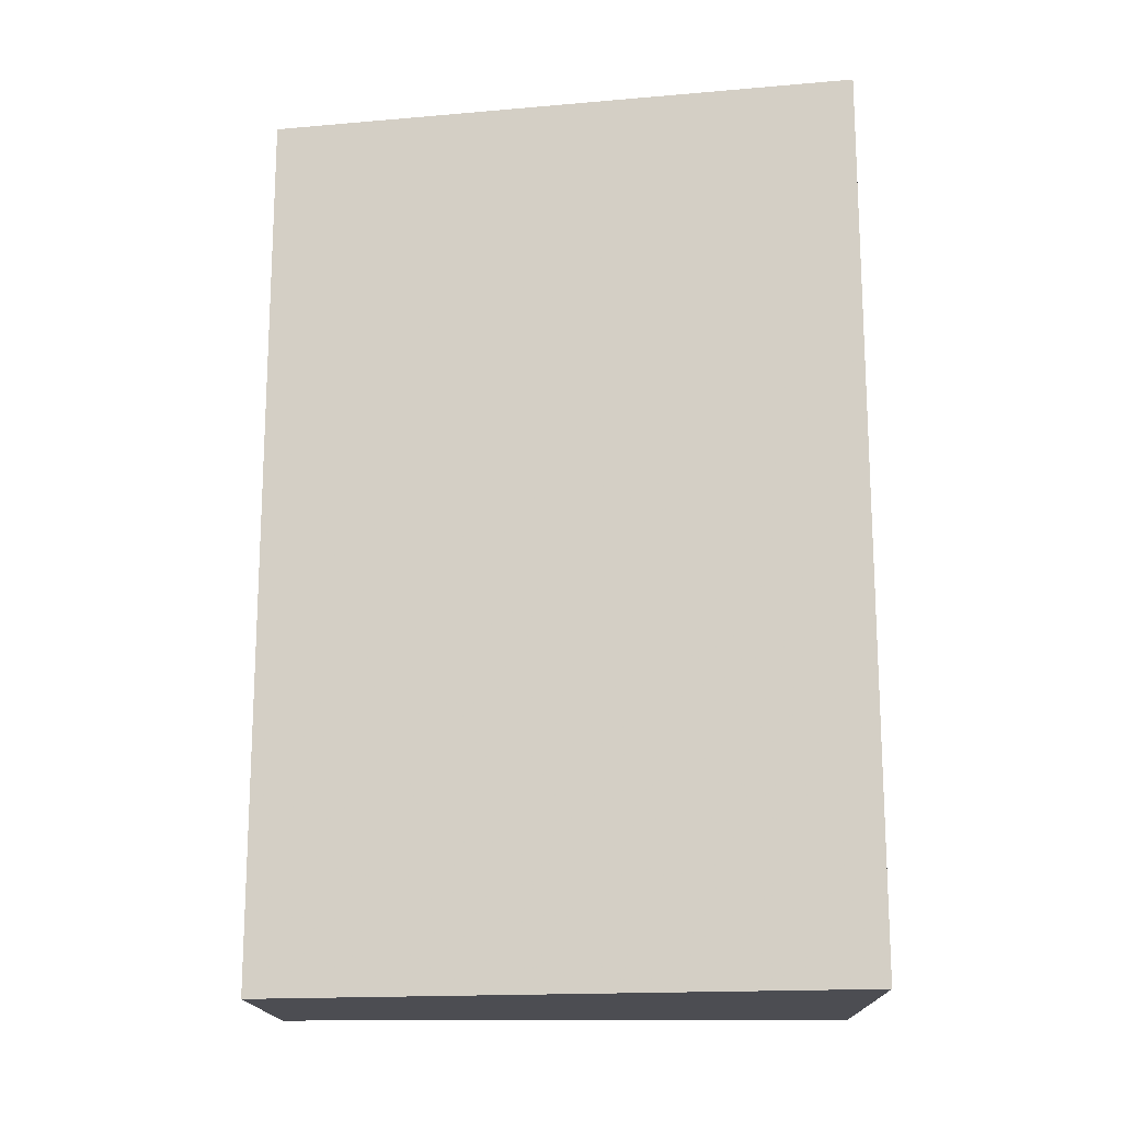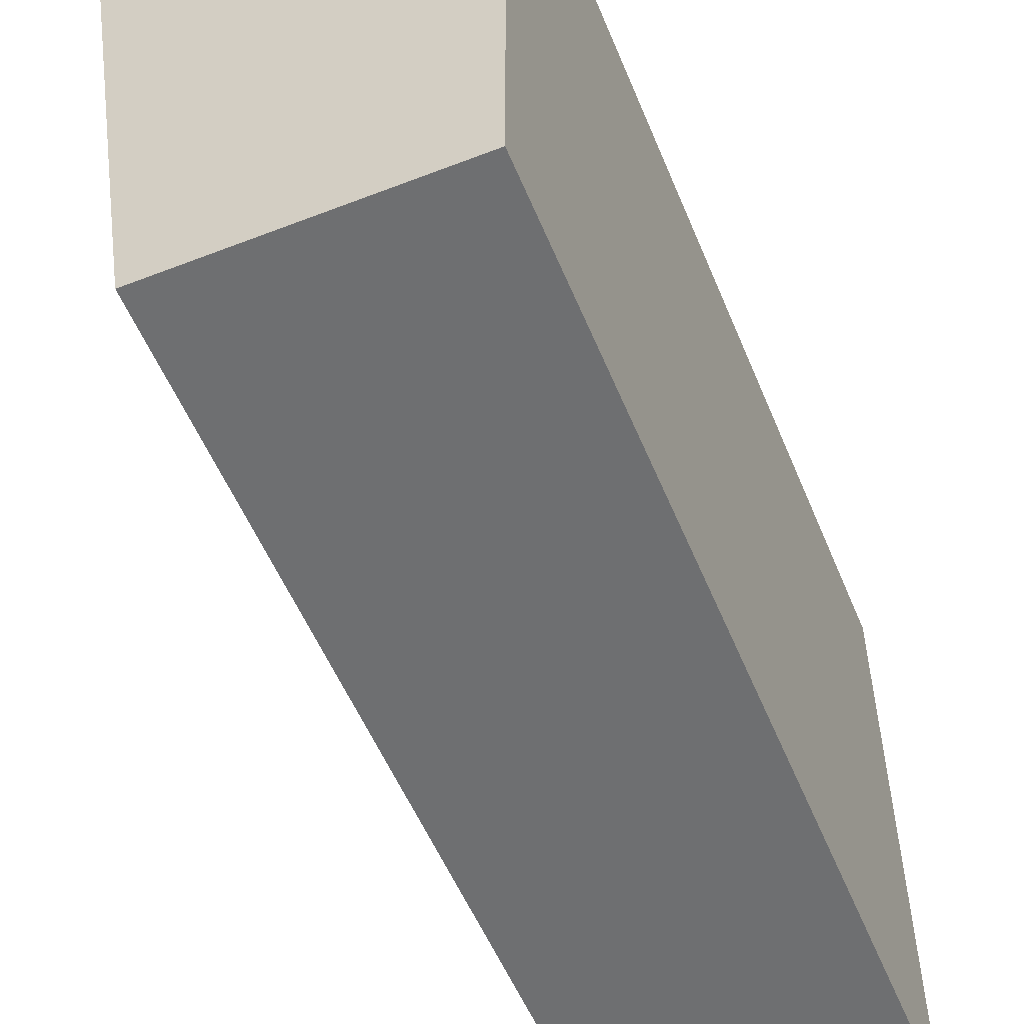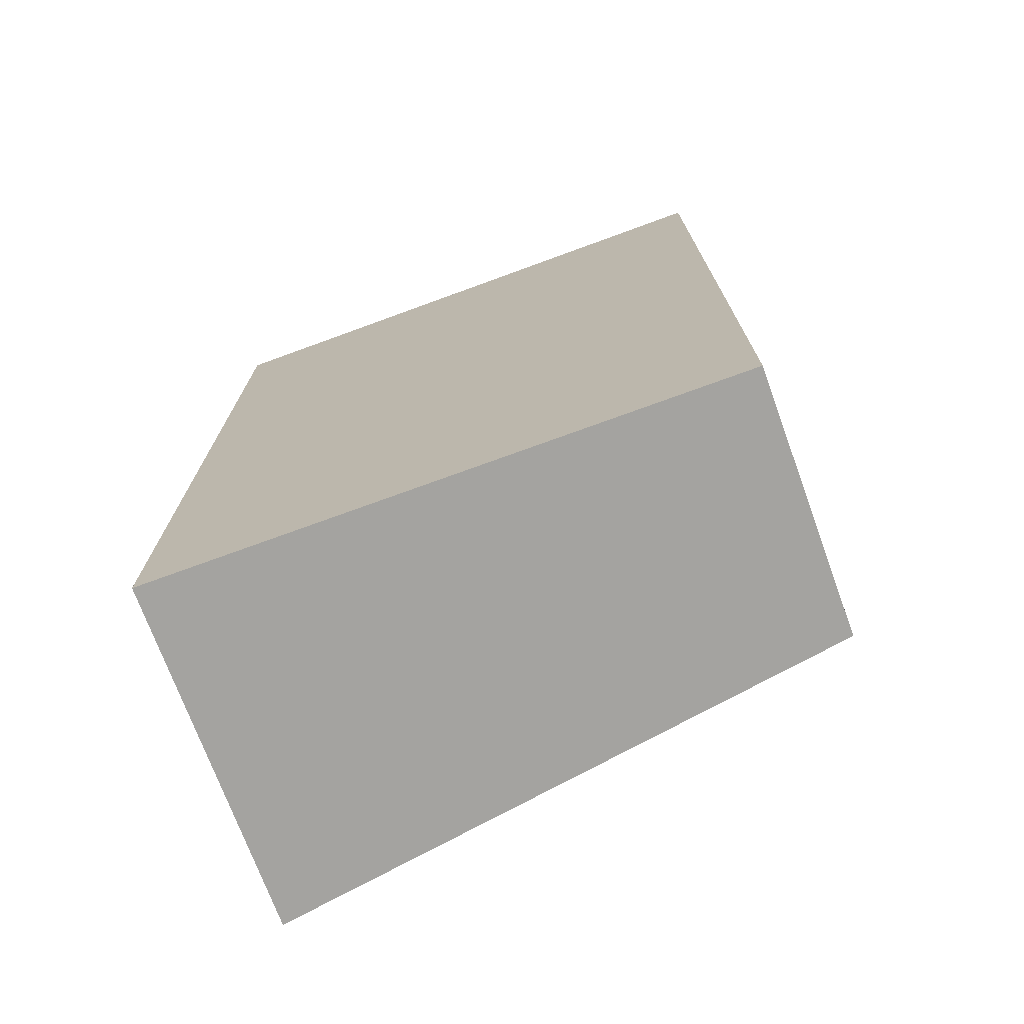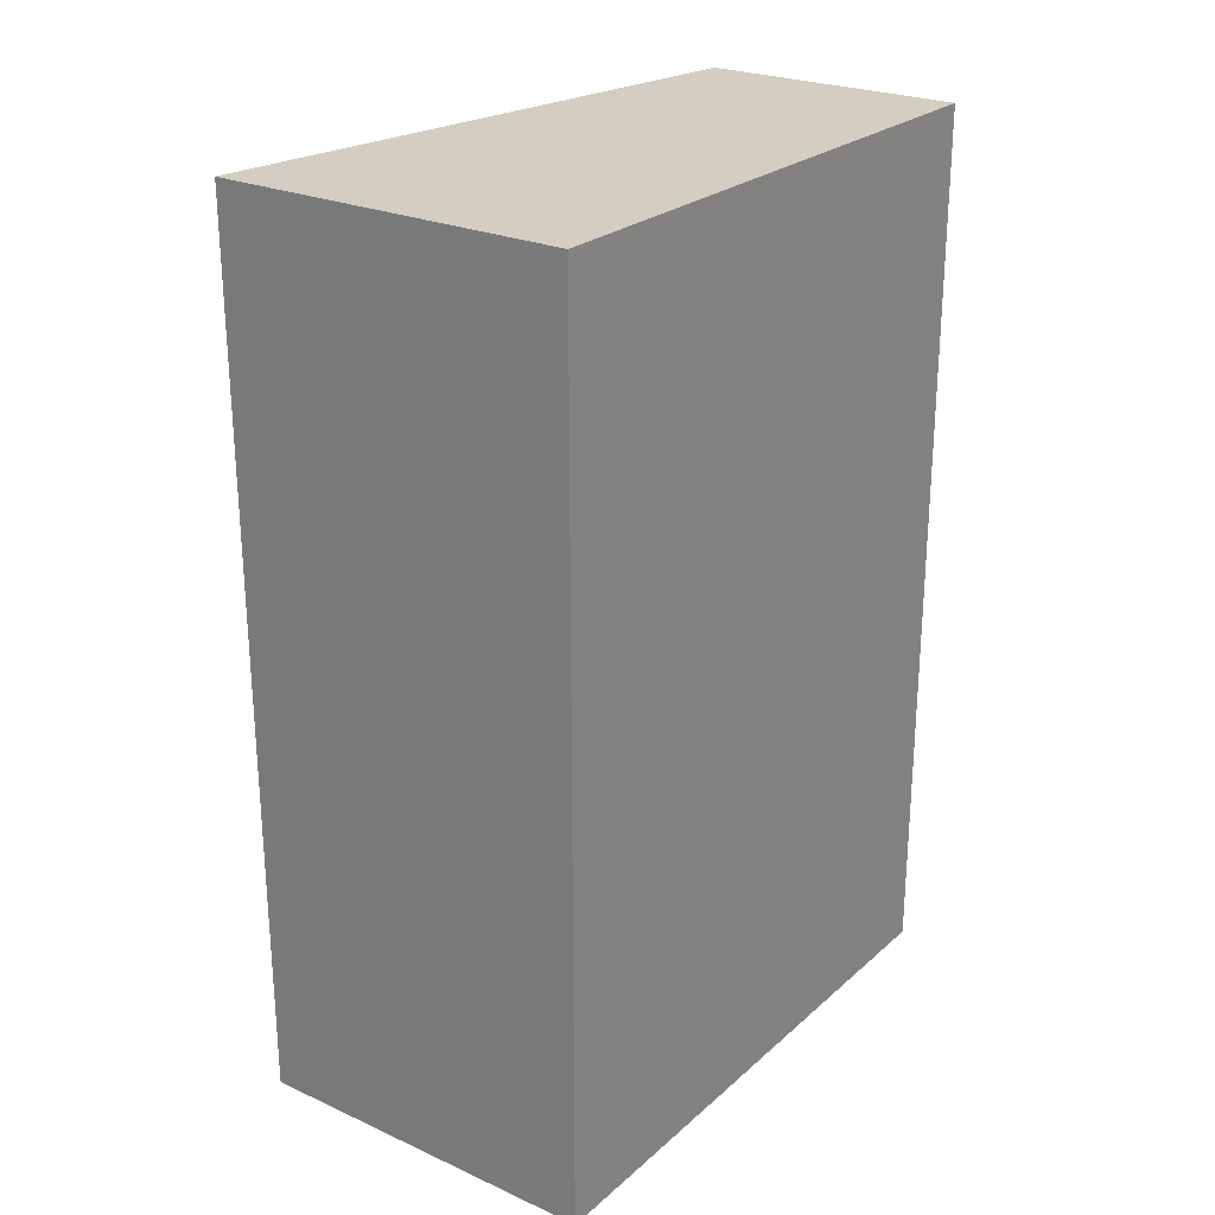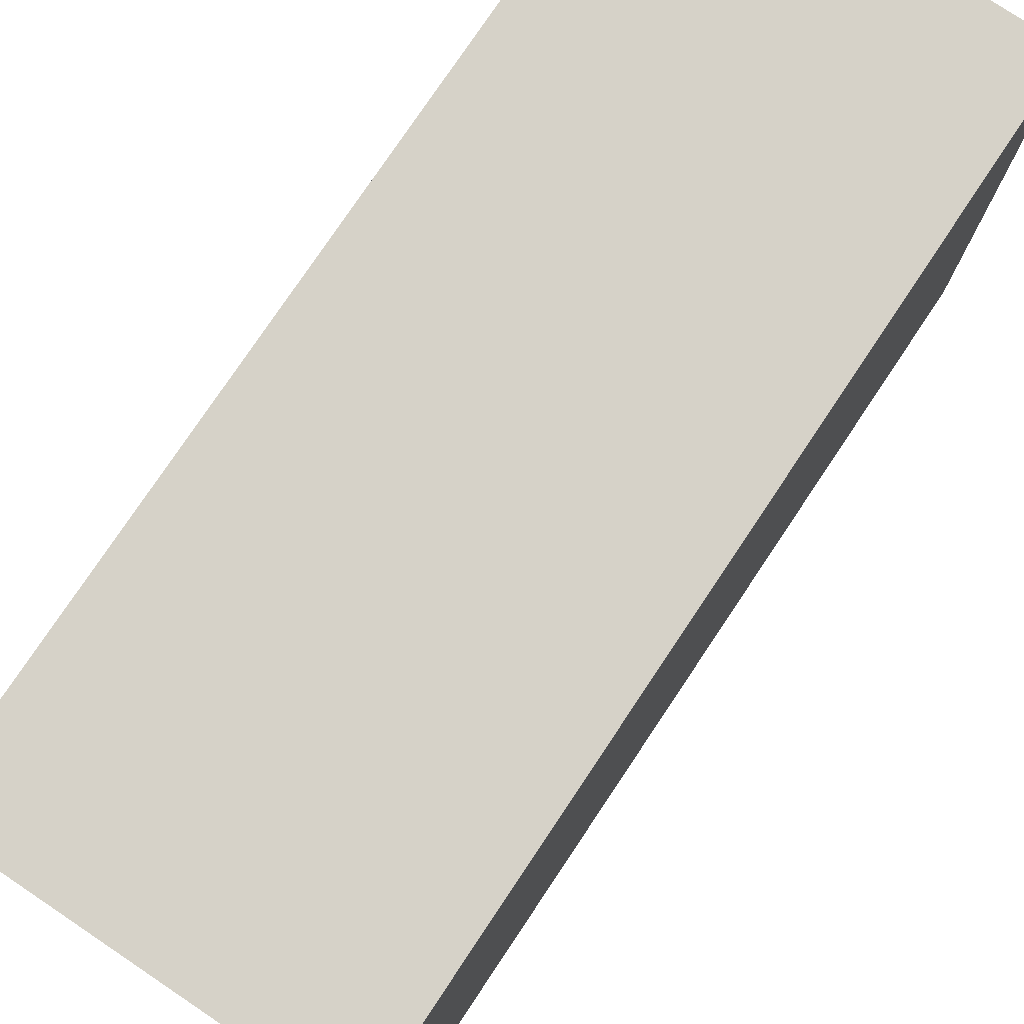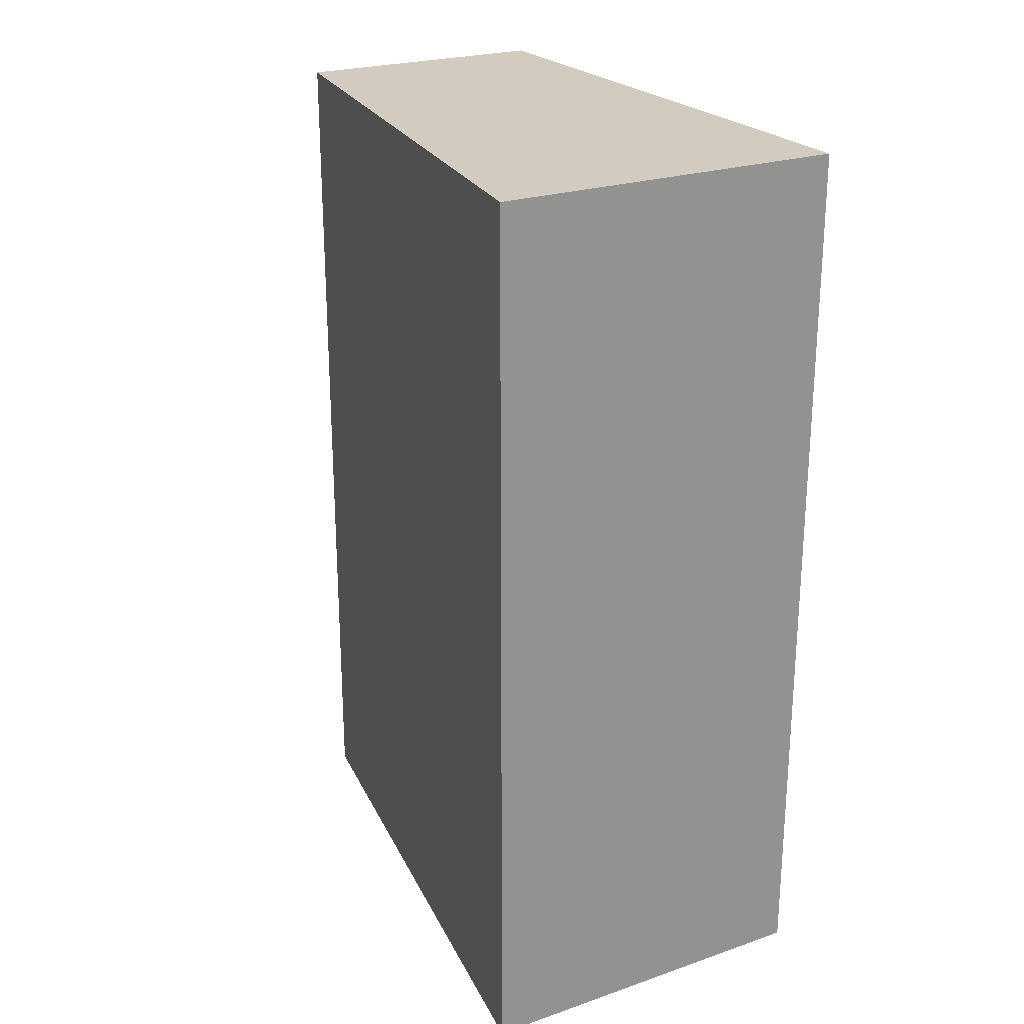
<metadata>
{"format":"obj","ext":"obj","renderer":"f3d","projection":"perspective","resolution":1024,"background":"white","views":[{"elev":-16.4,"azim":-88.9,"up":"+Y"},{"elev":-54.6,"azim":22.3,"up":"+Z"},{"elev":-72.9,"azim":110.1,"up":"+Y"},{"elev":24.9,"azim":36.0,"up":"+Y"},{"elev":77.6,"azim":33.8,"up":"+Z"},{"elev":24.0,"azim":-29.5,"up":"+Y"}]}
</metadata>
<code>
v 0.2083 -0.2197 0.025
v 0.2083 -0.2197 -0.025
v 0.2083 -0.1439 -0.025
v 0.178 -0.1439 0.025
v 0.178 -0.2197 0.025
v 0.1859 -0.2197 -0.025
v 0.2083 -0.1439 0.025
v 0.1859 -0.1439 -0.025
f 1 2 3
f 6 3 2
f 6 5 4
f 6 2 1
f 6 1 5
f 7 1 3
f 7 5 1
f 7 4 5
f 8 6 4
f 8 3 6
f 8 7 3
f 8 4 7

</code>
